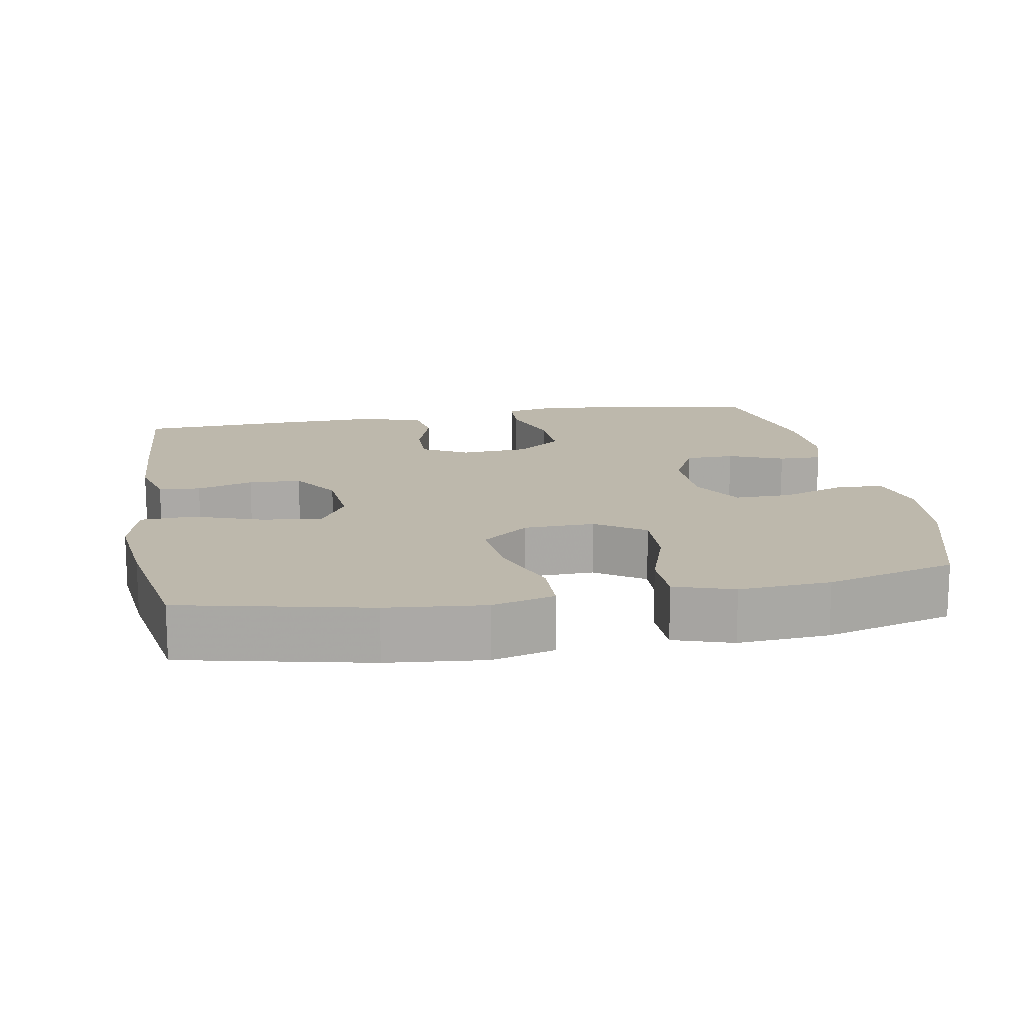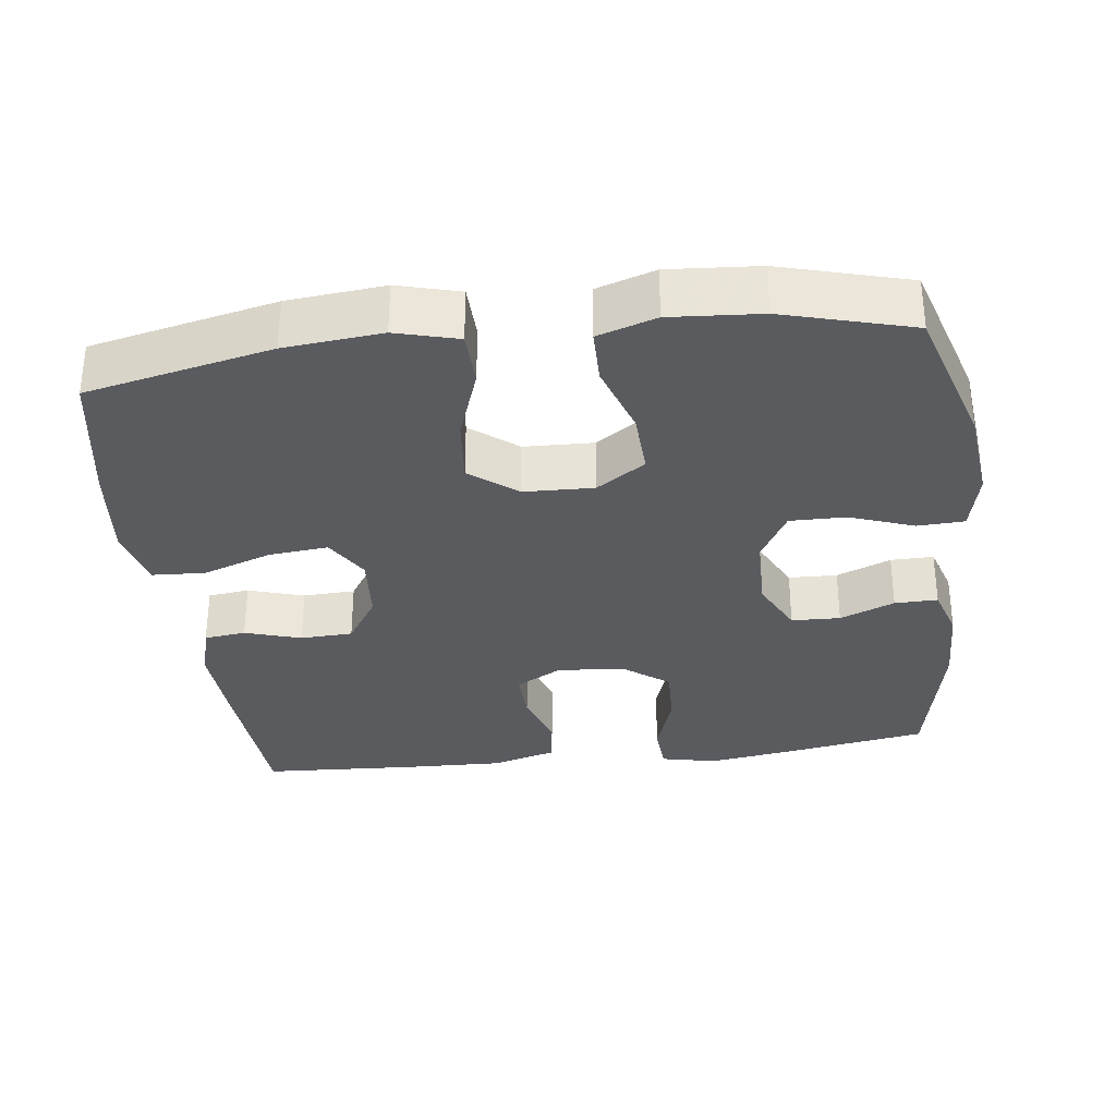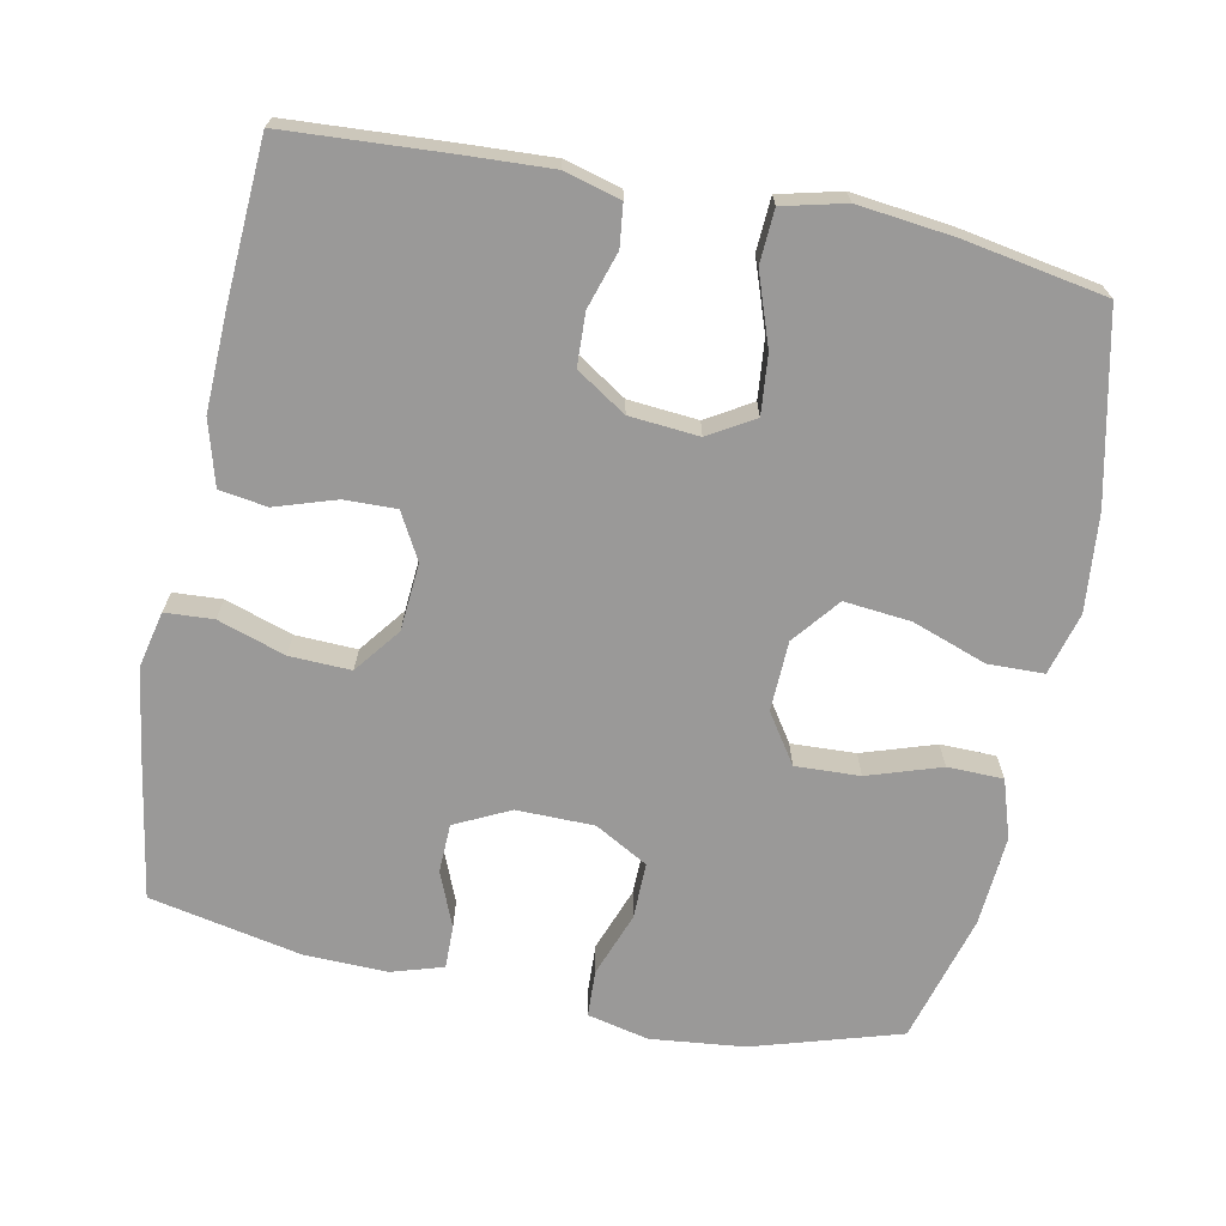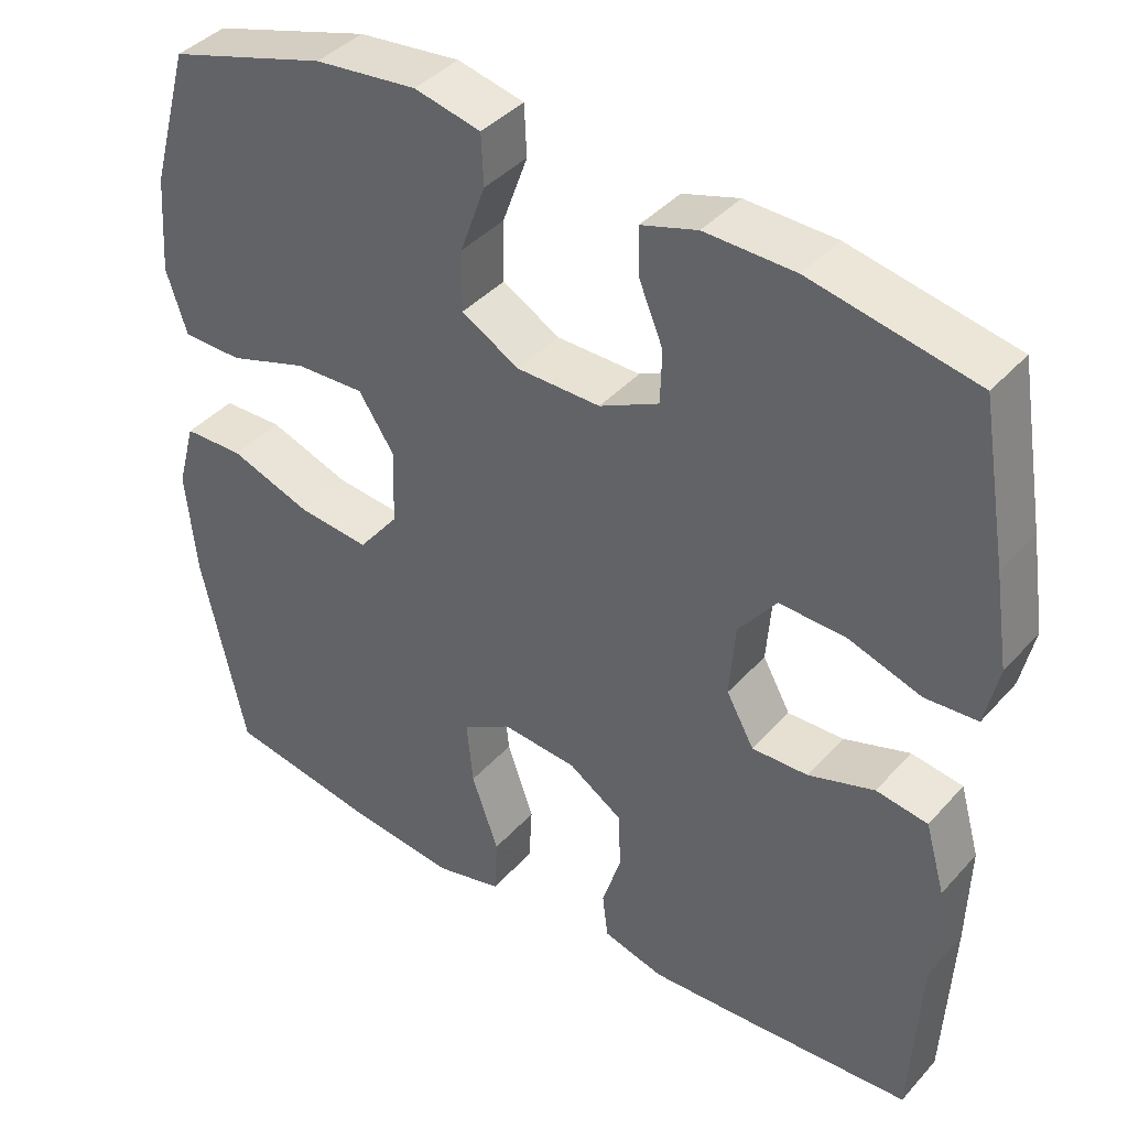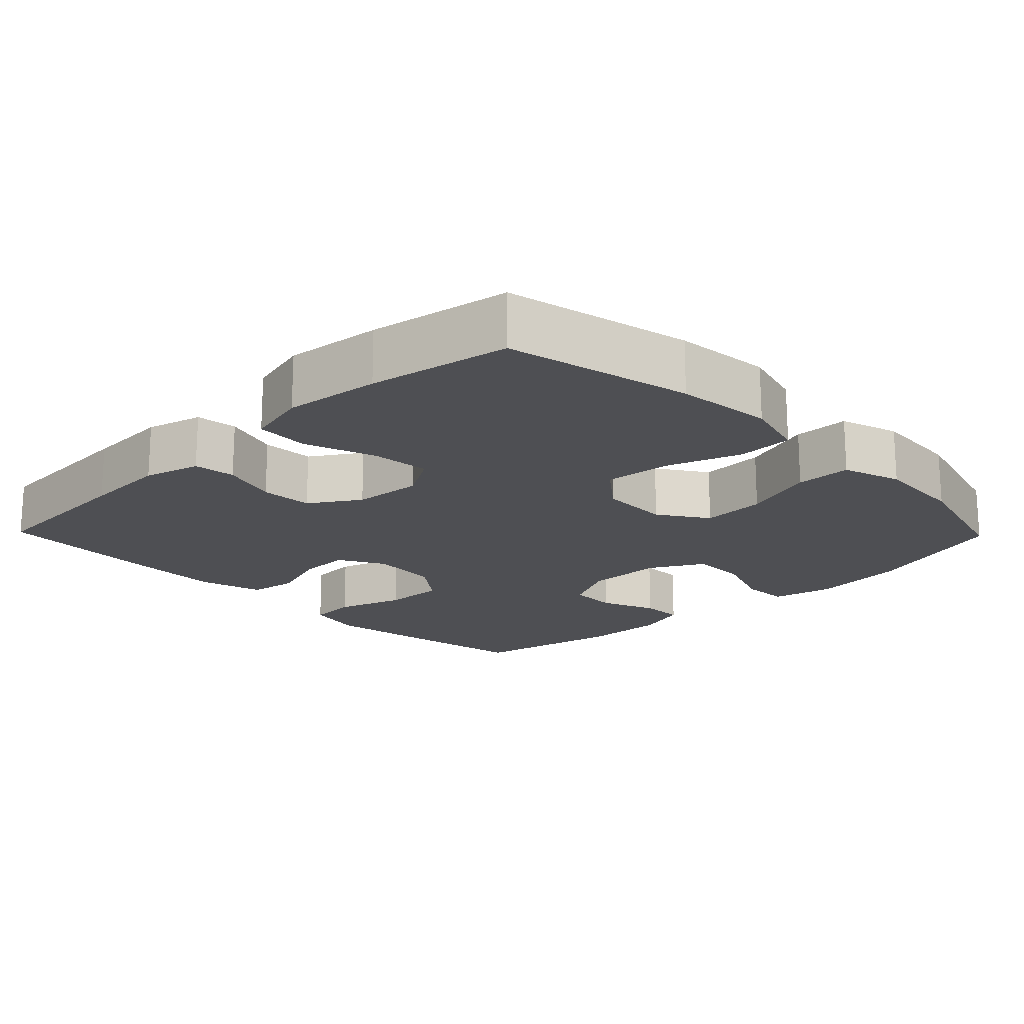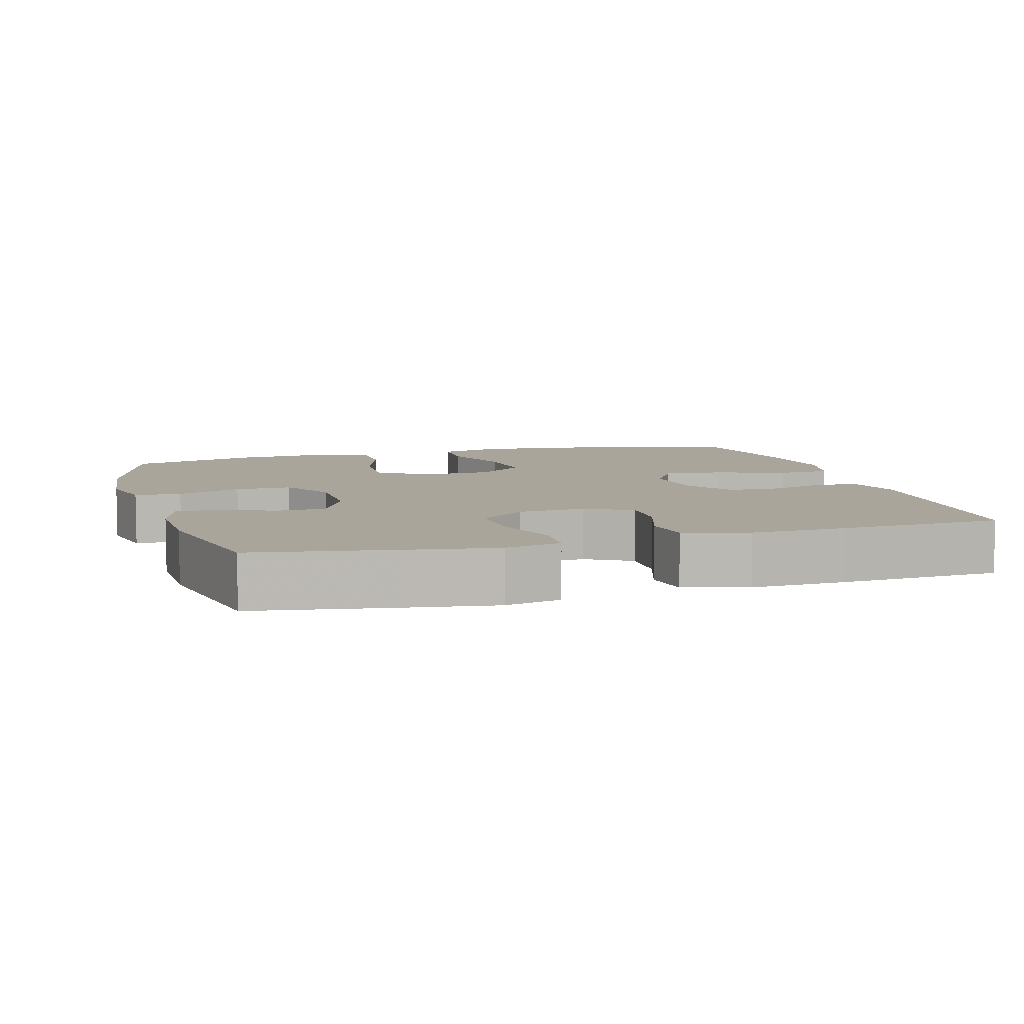
<metadata>
{"format":"obj","ext":"obj","renderer":"f3d","projection":"perspective","resolution":1024,"background":"white","views":[{"elev":14.8,"azim":-100.1,"up":"+Y"},{"elev":-32.3,"azim":-82.8,"up":"+Y"},{"elev":-69.1,"azim":168.5,"up":"+Y"},{"elev":40.1,"azim":37.2,"up":"+Z"},{"elev":-18.2,"azim":-135.8,"up":"+Y"},{"elev":7.6,"azim":73.7,"up":"+Y"}]}
</metadata>
<code>
v 0.5 0.07 0.5
v 0.533 0.07 0.304
v 0.551 0.07 0.186
v 0.534 0.07 0.109
v 0.468 0.07 0.105
v 0.376 0.07 0.135
v 0.292 0.07 0.138
v 0.244 0.07 0.075
v 0.237 0.07 -0.017
v 0.272 0.07 -0.08
v 0.343 0.07 -0.078
v 0.426 0.07 -0.051
v 0.491 0.07 -0.061
v 0.516 0.07 -0.149
v 0.512 0.07 -0.28
v 0.5 0.07 -0.5
v 0.277 0.07 -0.514
v 0.16 0.07 -0.52
v 0.083 0.07 -0.499
v 0.076 0.07 -0.442
v 0.1 0.07 -0.365
v 0.097 0.07 -0.293
v 0.029 0.07 -0.249
v -0.066 0.07 -0.241
v -0.128 0.07 -0.278
v -0.12 0.07 -0.359
v -0.086 0.07 -0.455
v -0.09 0.07 -0.528
v -0.175 0.07 -0.549
v -0.307 0.07 -0.534
v -0.5 0.07 -0.5
v -0.556 0.07 -0.246
v -0.569 0.07 -0.113
v -0.546 0.07 -0.028
v -0.47 0.07 -0.026
v -0.368 0.07 -0.062
v -0.277 0.07 -0.071
v -0.226 0.07 -0.007
v -0.223 0.07 0.089
v -0.268 0.07 0.156
v -0.356 0.07 0.152
v -0.456 0.07 0.119
v -0.532 0.07 0.12
v -0.558 0.07 0.2
v -0.549 0.07 0.324
v -0.5 0.07 0.5
v -0.299 0.07 0.561
v -0.17 0.07 0.575
v -0.086 0.07 0.556
v -0.083 0.07 0.492
v -0.115 0.07 0.404
v -0.116 0.07 0.327
v -0.043 0.07 0.286
v 0.063 0.07 0.285
v 0.138 0.07 0.322
v 0.14 0.07 0.389
v 0.109 0.07 0.464
v 0.108 0.07 0.523
v 0.179 0.07 0.545
v 0.293 0.07 0.542
v 0.5 0 0.5
v 0.533 0 0.304
v 0.551 0 0.186
v 0.534 0 0.109
v 0.468 0 0.105
v 0.376 0 0.135
v 0.292 0 0.138
v 0.244 0 0.075
v 0.237 0 -0.017
v 0.272 0 -0.08
v 0.343 0 -0.078
v 0.426 0 -0.051
v 0.491 0 -0.061
v 0.516 0 -0.149
v 0.512 0 -0.28
v 0.5 0 -0.5
v 0.277 0 -0.514
v 0.16 0 -0.52
v 0.083 0 -0.499
v 0.076 0 -0.442
v 0.1 0 -0.365
v 0.097 0 -0.293
v 0.029 0 -0.249
v -0.066 0 -0.241
v -0.128 0 -0.278
v -0.12 0 -0.359
v -0.086 0 -0.455
v -0.09 0 -0.528
v -0.175 0 -0.549
v -0.307 0 -0.534
v -0.5 0 -0.5
v -0.556 0 -0.246
v -0.569 0 -0.113
v -0.546 0 -0.028
v -0.47 0 -0.026
v -0.368 0 -0.062
v -0.277 0 -0.071
v -0.226 0 -0.007
v -0.223 0 0.089
v -0.268 0 0.156
v -0.356 0 0.152
v -0.456 0 0.119
v -0.532 0 0.12
v -0.558 0 0.2
v -0.549 0 0.324
v -0.5 0 0.5
v -0.299 0 0.561
v -0.17 0 0.575
v -0.086 0 0.556
v -0.083 0 0.492
v -0.115 0 0.404
v -0.116 0 0.327
v -0.043 0 0.286
v 0.063 0 0.285
v 0.138 0 0.322
v 0.14 0 0.389
v 0.109 0 0.464
v 0.108 0 0.523
v 0.179 0 0.545
v 0.293 0 0.542
f 4 5 6
f 3 4 6
f 2 3 6
f 1 2 6
f 60 1 6
f 59 60 6
f 58 59 6
f 57 58 6
f 56 57 6
f 55 56 6 7
f 54 55 7 8
f 53 54 8 9
f 52 53 9 10
f 49 50 51
f 48 49 51
f 47 48 51
f 46 47 51
f 45 46 51
f 44 45 51
f 43 44 51
f 42 43 51
f 41 42 51
f 40 41 51 52
f 39 40 52 10
f 34 35 36
f 33 34 36
f 32 33 36
f 31 32 36
f 30 31 36
f 29 30 36
f 28 29 36
f 27 28 36
f 26 27 36
f 25 26 36 37
f 24 25 37 38
f 19 20 21
f 18 19 21
f 17 18 21
f 16 17 21
f 15 16 21
f 14 15 21
f 13 14 21
f 12 13 21
f 11 12 21
f 10 11 21 22
f 38 39 10
f 24 38 10
f 23 24 10
f 10 22 23
f 66 65 64
f 66 64 63
f 66 63 62
f 66 62 61
f 66 61 120
f 66 120 119
f 66 119 118
f 66 118 117
f 66 117 116
f 67 66 116 115
f 68 67 115 114
f 69 68 114 113
f 70 69 113 112
f 111 110 109
f 111 109 108
f 111 108 107
f 111 107 106
f 111 106 105
f 111 105 104
f 111 104 103
f 111 103 102
f 111 102 101
f 112 111 101 100
f 70 112 100 99
f 96 95 94
f 96 94 93
f 96 93 92
f 96 92 91
f 96 91 90
f 96 90 89
f 96 89 88
f 96 88 87
f 96 87 86
f 97 96 86 85
f 98 97 85 84
f 81 80 79
f 81 79 78
f 81 78 77
f 81 77 76
f 81 76 75
f 81 75 74
f 81 74 73
f 81 73 72
f 81 72 71
f 82 81 71 70
f 70 99 98
f 70 98 84
f 70 84 83
f 83 82 70
f 1 61 62 2
f 2 62 63 3
f 3 63 64 4
f 4 64 65 5
f 5 65 66 6
f 6 66 67 7
f 7 67 68 8
f 8 68 69 9
f 9 69 70 10
f 10 70 71 11
f 11 71 72 12
f 12 72 73 13
f 13 73 74 14
f 14 74 75 15
f 15 75 76 16
f 16 76 77 17
f 17 77 78 18
f 18 78 79 19
f 19 79 80 20
f 20 80 81 21
f 21 81 82 22
f 22 82 83 23
f 23 83 84 24
f 24 84 85 25
f 25 85 86 26
f 26 86 87 27
f 27 87 88 28
f 28 88 89 29
f 29 89 90 30
f 30 90 91 31
f 31 91 92 32
f 32 92 93 33
f 33 93 94 34
f 34 94 95 35
f 35 95 96 36
f 36 96 97 37
f 37 97 98 38
f 38 98 99 39
f 39 99 100 40
f 40 100 101 41
f 41 101 102 42
f 42 102 103 43
f 43 103 104 44
f 44 104 105 45
f 45 105 106 46
f 46 106 107 47
f 47 107 108 48
f 48 108 109 49
f 49 109 110 50
f 50 110 111 51
f 51 111 112 52
f 52 112 113 53
f 53 113 114 54
f 54 114 115 55
f 55 115 116 56
f 56 116 117 57
f 57 117 118 58
f 58 118 119 59
f 59 119 120 60
f 60 120 61 1

</code>
